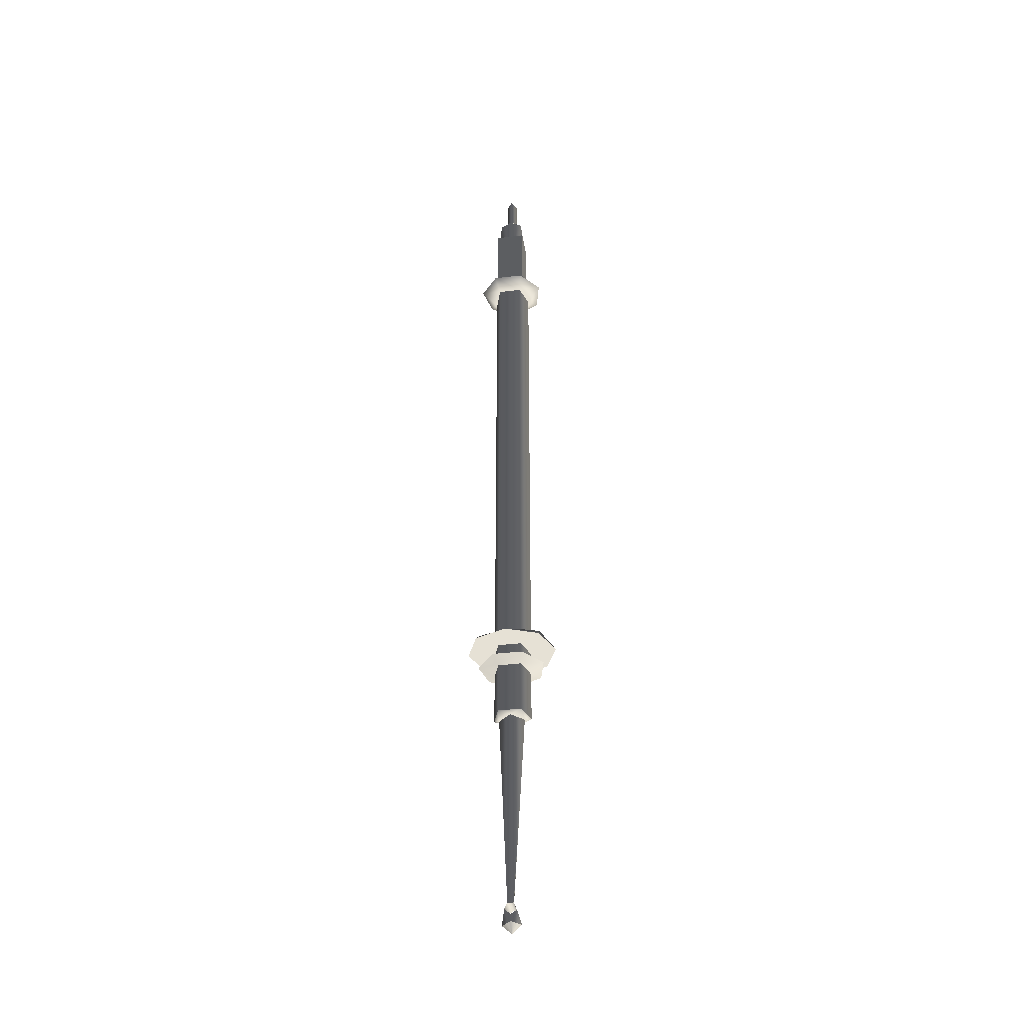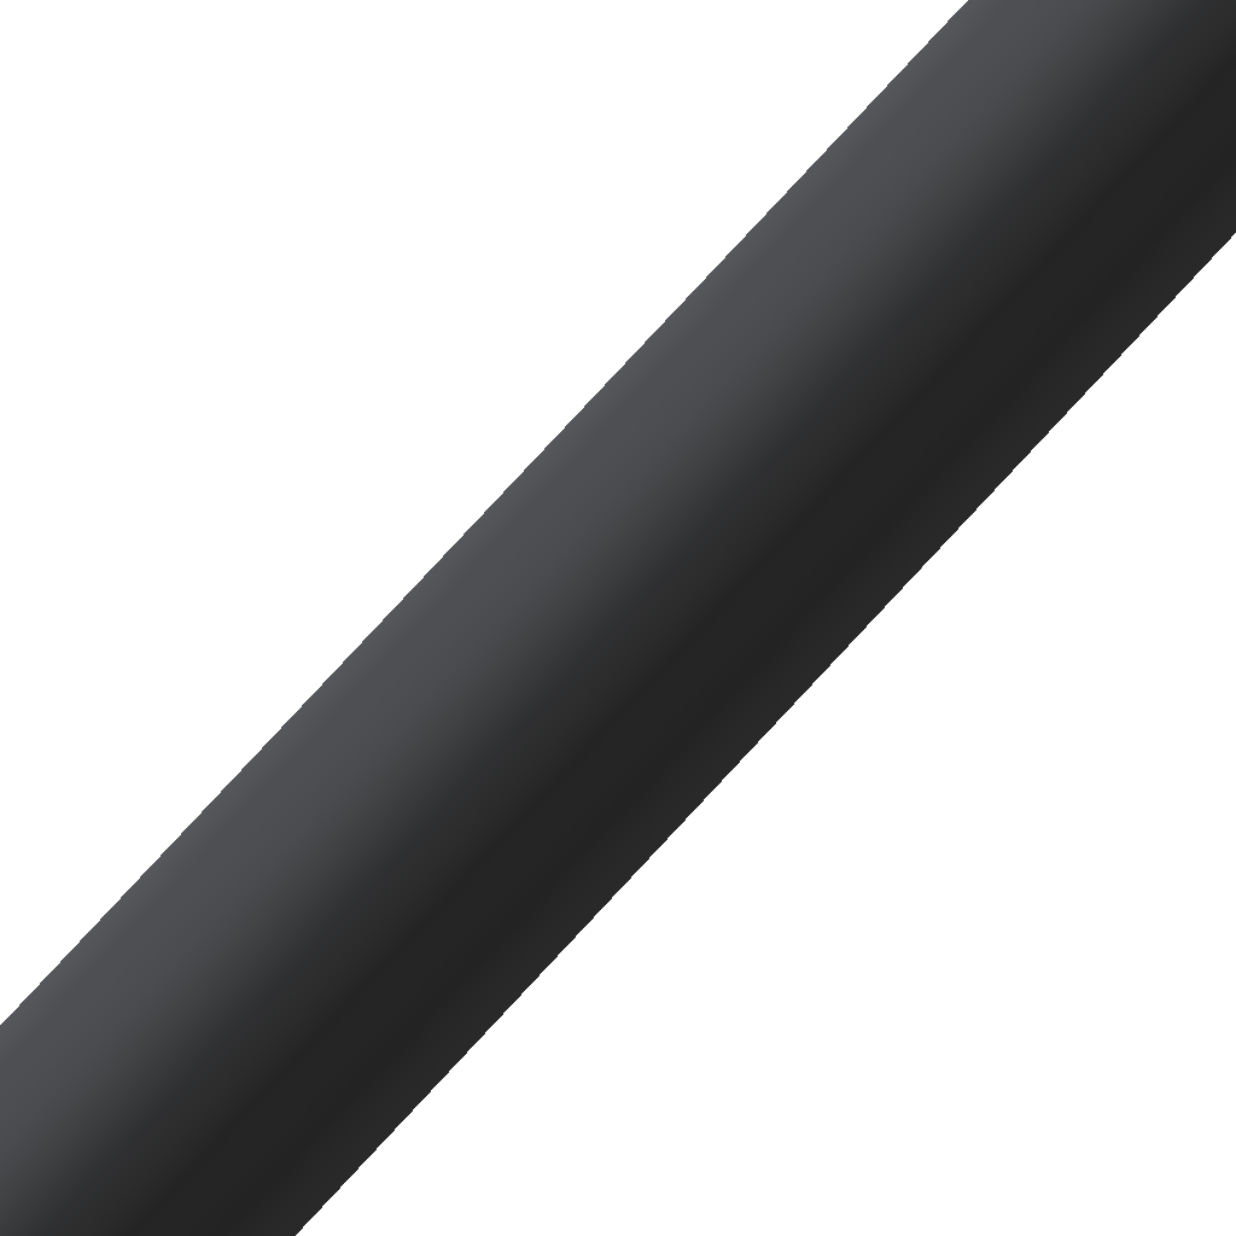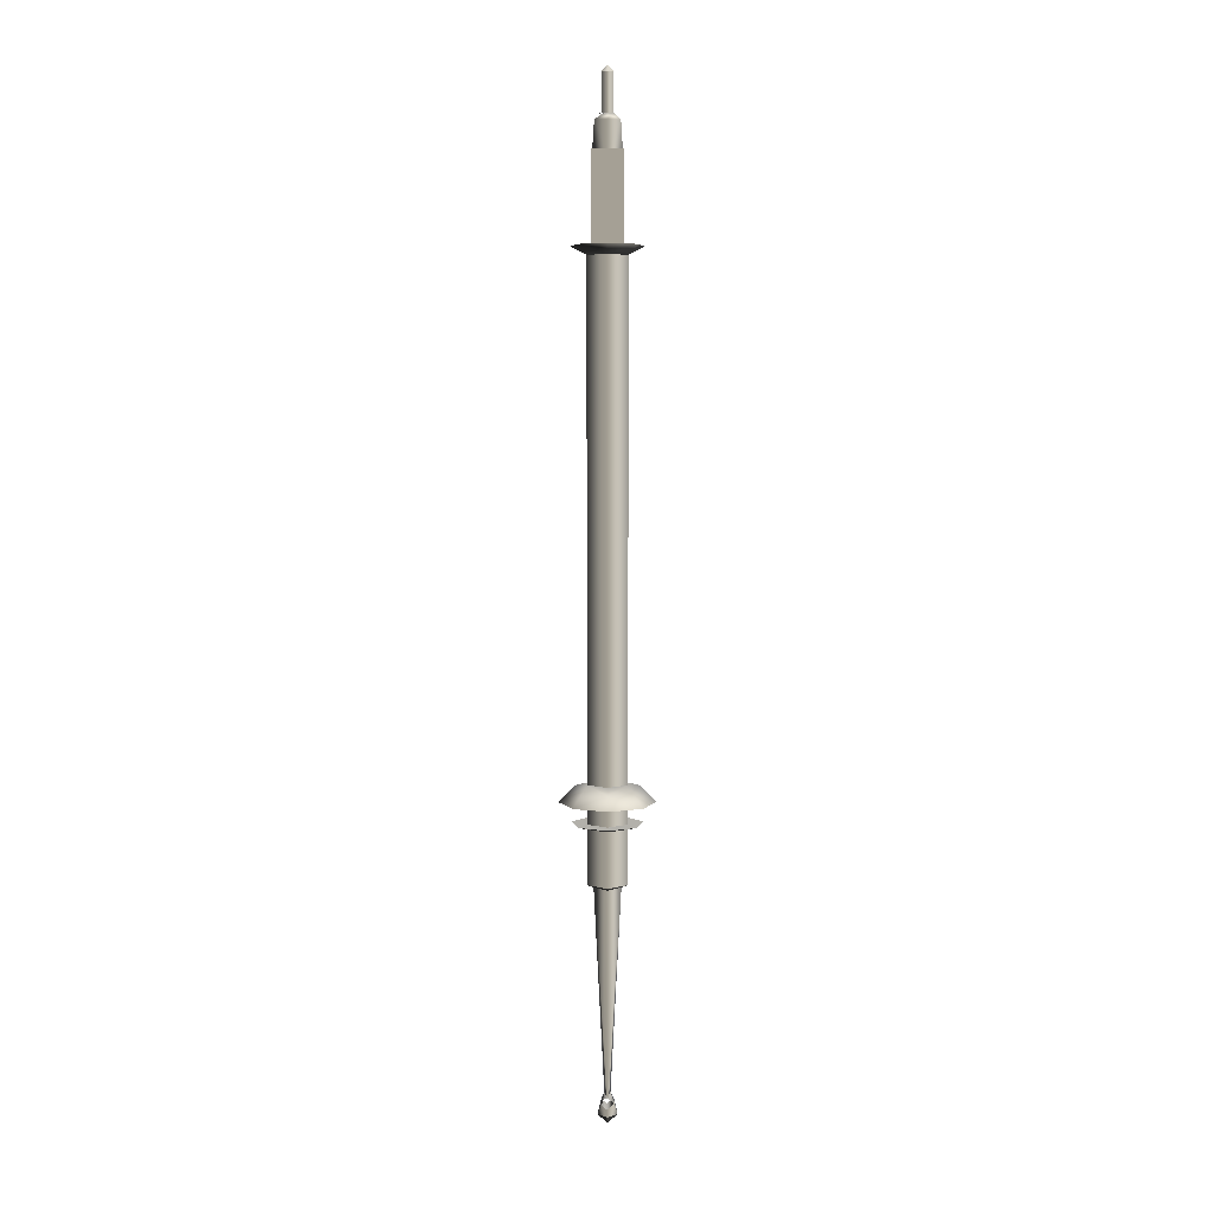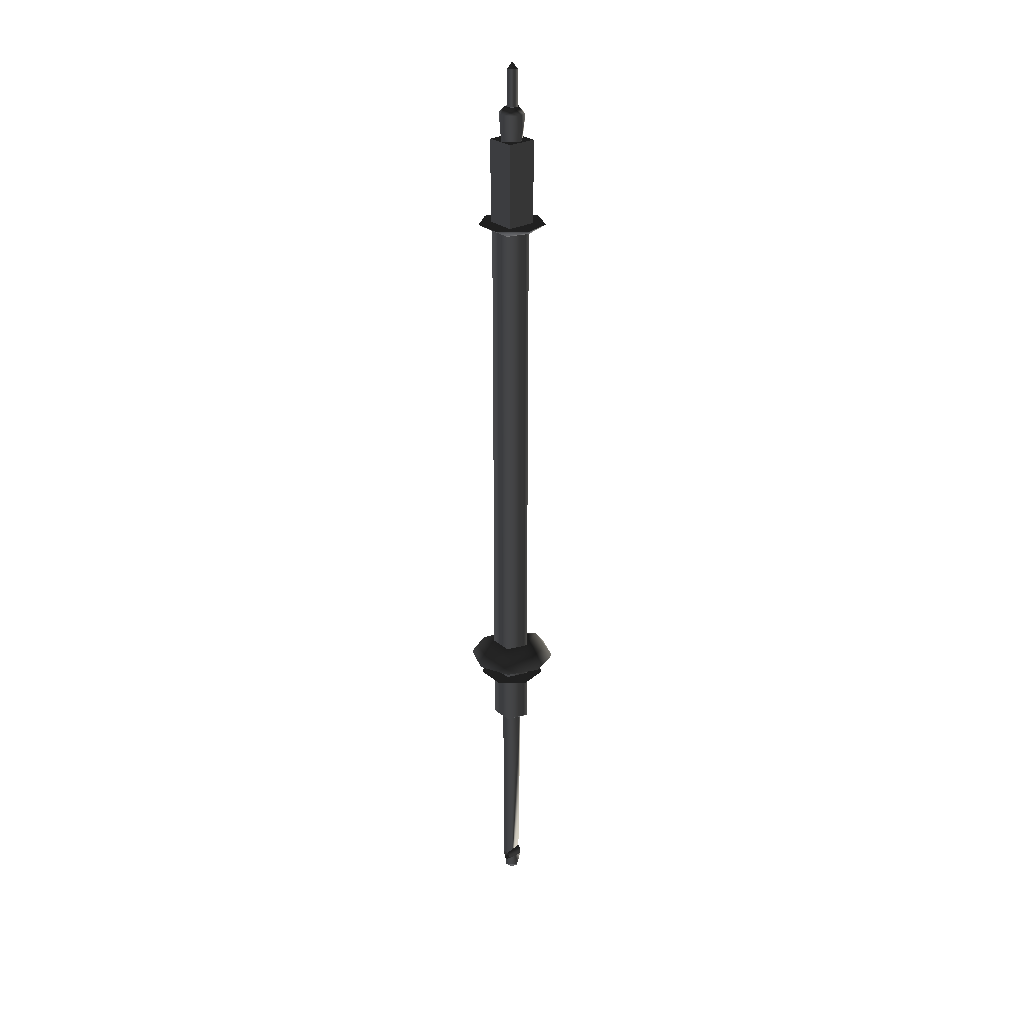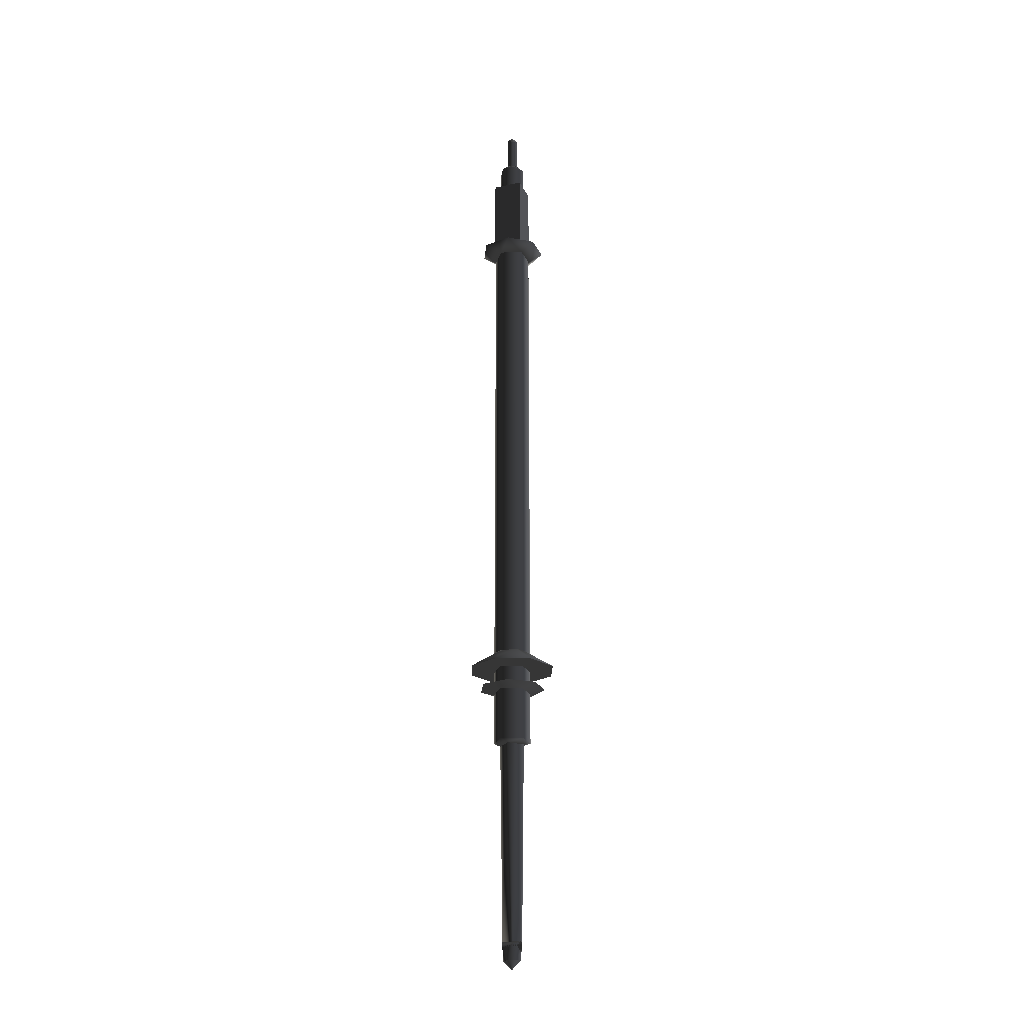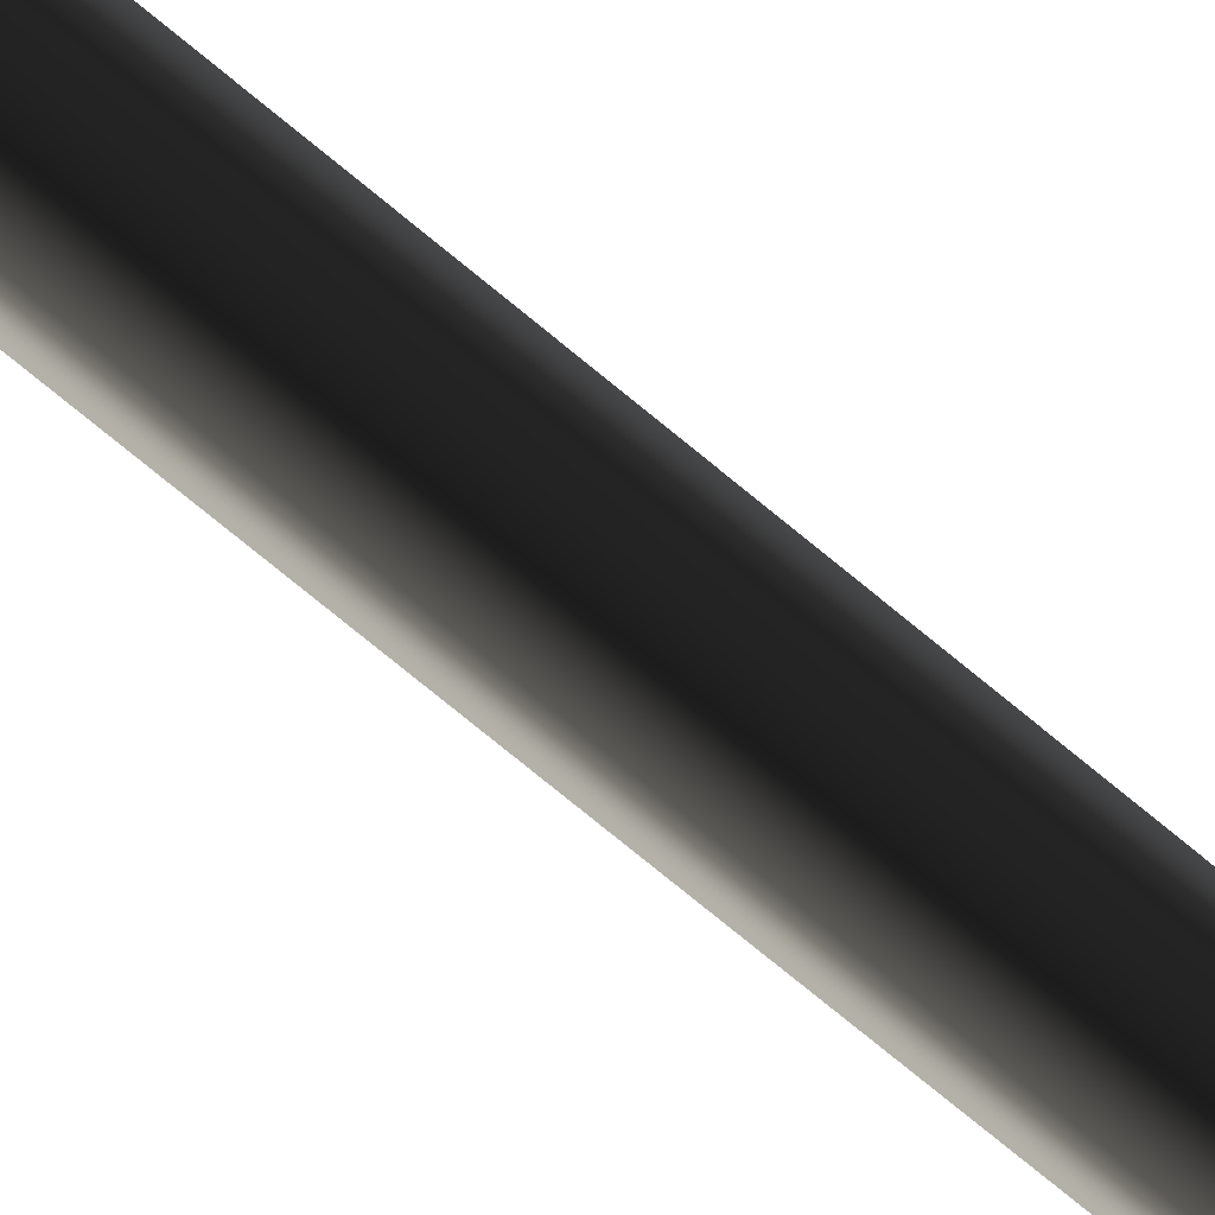
<metadata>
{"format":"obj","ext":"obj","renderer":"f3d","projection":"perspective","resolution":1024,"background":"white","views":[{"elev":-37.3,"azim":63.6,"up":"+Z"},{"elev":77.8,"azim":42.6,"up":"+Y"},{"elev":5.9,"azim":-125.7,"up":"+Z"},{"elev":27.8,"azim":105.3,"up":"+Z"},{"elev":-23.4,"azim":-14.8,"up":"+Z"},{"elev":-66.0,"azim":-131.1,"up":"+Y"}]}
</metadata>
<code>
g Face_1
v 0.01989 0.1058 -0.06286
v 0.01993 0.1031 -0.06286
v 0.02251 0.1023 -0.06286
v 0.02407 0.1045 -0.06286
v 0.02245 0.1067 -0.06286
v 0.01989 0.1058 -0.06286
v 0.01989 0.1058 -0.006862
v 0.02245 0.1067 -0.006863
v 0.02407 0.1045 -0.006863
v 0.02251 0.1023 -0.006863
v 0.01993 0.1031 -0.006862
v 0.01989 0.1058 -0.006862
f 11 1 2
f 11 12 1
f 10 2 3
f 10 11 2
f 9 3 4
f 9 10 3
f 8 4 5
f 8 9 4
f 7 5 6
f 7 8 5
g Face_2
v 0.01748 0.1075 -0.06486
v 0.0166 0.1036 -0.06486
v 0.01874 0.1002 -0.06486
v 0.02266 0.09931 -0.06486
v 0.02606 0.1015 -0.06486
v 0.02694 0.1054 -0.06486
v 0.0248 0.1088 -0.06486
v 0.02088 0.1097 -0.06486
v 0.01748 0.1075 -0.06486
v 0.01989 0.1058 -0.06286
v 0.01844 0.1068 -0.06341
v 0.01989 0.1058 -0.06286
v 0.01993 0.1031 -0.06286
v 0.02251 0.1023 -0.06286
v 0.02407 0.1045 -0.06286
v 0.02245 0.1067 -0.06286
v 0.01844 0.1068 -0.06341
v 0.0213 0.1004 -0.06341
v 0.02543 0.1063 -0.06341
f 25 24 29
f 14 29 13
f 14 25 29
f 15 25 14
f 17 27 26
f 17 26 16
f 18 27 17
f 20 28 19
f 23 22 28
f 23 28 20
f 21 23 20
f 30 15 16
f 30 26 25
f 30 25 15
f 30 16 26
f 31 18 19
f 31 28 27
f 31 27 18
f 31 19 28
g Face_3
v 0.01989 0.1058 -0.006862
v 0.02245 0.1067 -0.006863
v 0.02407 0.1045 -0.006863
v 0.02251 0.1023 -0.006863
v 0.01993 0.1031 -0.006862
v 0.01989 0.1058 -0.006862
v 0.0185 0.1068 -0.005862
v 0.02154 0.1085 -0.005862
v 0.02475 0.1072 -0.005863
v 0.02571 0.1038 -0.005863
v 0.02371 0.101 -0.005863
v 0.02025 0.1008 -0.005862
v 0.01793 0.1034 -0.005862
v 0.0185 0.1068 -0.005862
f 44 45 37
f 36 43 44
f 36 44 37
f 35 42 43
f 35 43 36
f 34 40 41
f 34 41 42
f 34 42 35
f 33 39 40
f 33 40 34
f 32 38 39
f 32 39 33
g Face_4
v 0.01748 0.1075 -0.06486
v 0.0166 0.1036 -0.06486
v 0.01874 0.1002 -0.06486
v 0.02266 0.09931 -0.06486
v 0.02606 0.1015 -0.06486
v 0.02694 0.1054 -0.06486
v 0.0248 0.1088 -0.06486
v 0.02088 0.1097 -0.06486
v 0.01989 0.1058 -0.06486
v 0.02245 0.1067 -0.06486
v 0.02407 0.1045 -0.06486
v 0.02251 0.1023 -0.06486
v 0.01993 0.1031 -0.06486
f 56 51 50
f 56 52 51
f 55 52 56
f 57 56 50
f 53 52 55
f 49 57 50
f 54 53 55
f 46 53 54
f 48 58 57
f 48 57 49
f 47 54 58
f 47 46 54
f 47 58 48
g Face_5
v 0.0185 0.1068 -0.005862
v 0.02154 0.1085 -0.005862
v 0.02475 0.1072 -0.005863
v 0.02571 0.1038 -0.005863
v 0.02371 0.101 -0.005863
v 0.02025 0.1008 -0.005862
v 0.01793 0.1034 -0.005862
v 0.02135 0.1069 -0.005862
v 0.01933 0.1041 -0.005862
v 0.02219 0.102 -0.005863
v 0.02421 0.1049 -0.005863
f 66 60 59
f 61 60 66
f 67 66 59
f 69 61 66
f 65 67 59
f 62 61 69
f 64 68 67
f 64 67 65
f 63 69 68
f 63 62 69
f 63 68 64
g Face_6
v 0.01989 0.1058 -0.06716
v 0.01993 0.1031 -0.06716
v 0.02251 0.1023 -0.06716
v 0.02407 0.1045 -0.06716
v 0.02245 0.1067 -0.06716
v 0.01989 0.1058 -0.06716
v 0.01989 0.1058 -0.06486
v 0.02245 0.1067 -0.06486
v 0.02407 0.1045 -0.06486
v 0.02251 0.1023 -0.06486
v 0.01993 0.1031 -0.06486
v 0.01989 0.1058 -0.06486
f 80 70 71
f 80 81 70
f 79 71 72
f 79 80 71
f 78 72 73
f 78 79 72
f 77 73 74
f 77 78 73
f 76 74 75
f 76 77 74
g Face_7
v 0.02135 0.1069 0.003938
v 0.01933 0.1041 0.003938
v 0.01933 0.1041 -0.005862
v 0.02135 0.1069 -0.005862
f 83 85 84
f 83 82 85
g Face_8
v 0.02421 0.1049 0.003937
v 0.02135 0.1069 0.003938
v 0.02135 0.1069 -0.005862
v 0.02421 0.1049 -0.005863
f 88 87 86
f 88 86 89
g Face_9
v 0.02421 0.1049 -0.005863
v 0.02421 0.1049 0.003937
v 0.02219 0.102 -0.005863
v 0.02219 0.102 0.003938
f 92 90 91
f 92 91 93
g Face_10
v 0.01933 0.1041 0.003938
v 0.02219 0.102 0.003938
v 0.02219 0.102 -0.005863
v 0.01933 0.1041 -0.005862
f 96 95 94
f 96 94 97
g Face_11
v 0.0185 0.1068 -0.06716
v 0.02154 0.1085 -0.06716
v 0.02475 0.1072 -0.06716
v 0.02571 0.1038 -0.06716
v 0.02371 0.101 -0.06716
v 0.02025 0.1008 -0.06716
v 0.01793 0.1034 -0.06716
v 0.01989 0.1058 -0.06716
v 0.01993 0.1031 -0.06716
v 0.02251 0.1023 -0.06716
v 0.02407 0.1045 -0.06716
v 0.02245 0.1067 -0.06716
f 109 100 99
f 105 99 98
f 105 109 99
f 108 100 109
f 104 105 98
f 106 105 104
f 101 100 108
f 103 107 106
f 103 106 104
f 102 108 107
f 102 107 103
f 102 101 108
g Face_12
v 0.02219 0.102 0.003938
v 0.02421 0.1049 0.003937
v 0.01933 0.1041 0.003938
v 0.02135 0.1069 0.003938
v 0.02308 0.1036 0.003937
v 0.02269 0.1058 0.003937
v 0.02046 0.1054 0.003938
v 0.02085 0.1032 0.003938
f 115 113 116
f 111 113 115
f 117 116 112
f 114 111 115
f 110 114 117
f 111 114 110
f 110 117 112
f 112 116 113
g Face_13
v 0.01989 0.1058 -0.06766
v 0.01993 0.1031 -0.06766
v 0.02251 0.1023 -0.06766
v 0.02407 0.1045 -0.06766
v 0.02245 0.1067 -0.06766
v 0.01989 0.1058 -0.06766
v 0.0185 0.1068 -0.06716
v 0.02154 0.1085 -0.06716
v 0.02475 0.1072 -0.06716
v 0.02571 0.1038 -0.06716
v 0.02371 0.101 -0.06716
v 0.02025 0.1008 -0.06716
v 0.01793 0.1034 -0.06716
v 0.0185 0.1068 -0.06716
f 130 118 119
f 130 131 118
f 129 130 119
f 120 129 119
f 128 129 120
f 127 120 121
f 127 128 120
f 126 121 122
f 126 127 121
f 125 126 122
f 123 125 122
f 124 125 123
g Face_14
v 0.02308 0.1036 0.003937
v 0.02269 0.1058 0.003937
v 0.02046 0.1054 0.003938
v 0.02085 0.1032 0.003938
v 0.02308 0.1036 0.003937
v 0.02308 0.1036 0.006937
v 0.02162 0.1029 0.006938
v 0.02032 0.1038 0.006938
v 0.02046 0.1054 0.006938
v 0.02192 0.1061 0.006937
v 0.02322 0.1052 0.006937
v 0.02308 0.1036 0.006937
f 136 137 138
f 135 138 139
f 135 136 138
f 134 139 140
f 134 140 141
f 134 135 139
f 133 141 142
f 133 134 141
f 132 142 143
f 132 133 142
g Face_15
v 0.01989 0.1058 -0.07379
v 0.01993 0.1031 -0.07379
v 0.02251 0.1023 -0.07379
v 0.02407 0.1045 -0.07379
v 0.02245 0.1067 -0.07379
v 0.01989 0.1058 -0.07379
v 0.01989 0.1058 -0.06766
v 0.01989 0.1058 -0.06766
v 0.01993 0.1031 -0.06766
v 0.02251 0.1023 -0.06766
v 0.02407 0.1045 -0.06766
v 0.02245 0.1067 -0.06766
f 152 144 145
f 152 151 144
f 153 145 146
f 153 152 145
f 154 146 147
f 154 153 146
f 155 147 148
f 155 154 147
f 150 148 149
f 150 155 148
g Face_16
v 0.02108 0.105 0.007688
v 0.02258 0.1047 0.007687
v 0.02179 0.1036 0.007687
v 0.02096 0.1042 0.007688
v 0.02108 0.105 0.007688
v 0.02046 0.1054 0.006938
v 0.02308 0.1036 0.006937
v 0.02162 0.1029 0.006938
v 0.02032 0.1038 0.006938
v 0.02046 0.1054 0.006938
v 0.02192 0.1061 0.006937
v 0.02322 0.1052 0.006937
f 159 160 161
f 164 159 161
f 158 159 164
f 163 158 164
f 162 158 163
f 157 158 162
f 167 157 162
f 166 157 167
f 156 157 166
f 165 156 166
g Face_17
v 0.02054 0.1053 -0.07419
v 0.0209 0.1033 -0.07419
v 0.02299 0.1036 -0.07419
v 0.02263 0.1057 -0.07419
v 0.02054 0.1053 -0.07419
v 0.01989 0.1058 -0.07379
v 0.01989 0.1058 -0.07379
v 0.01993 0.1031 -0.07379
v 0.02251 0.1023 -0.07379
v 0.02407 0.1045 -0.07379
v 0.02245 0.1067 -0.07379
f 175 174 168
f 169 175 168
f 176 175 169
f 170 176 169
f 177 176 170
f 171 178 177
f 171 177 170
f 172 173 178
f 172 178 171
g Face_18
v 0.02108 0.105 0.007688
v 0.02149 0.1053 0.007688
v 0.02207 0.1053 0.007687
v 0.02252 0.1049 0.007687
v 0.02261 0.1043 0.007687
v 0.02239 0.1039 0.007687
v 0.02196 0.1037 0.007687
v 0.02142 0.1037 0.007687
v 0.021 0.1041 0.007688
v 0.02093 0.1046 0.007688
v 0.02238 0.104 0.007687
v 0.02196 0.1038 0.007687
v 0.02145 0.1038 0.007687
v 0.02109 0.1042 0.007687
v 0.02105 0.1047 0.007688
v 0.02134 0.1051 0.007688
v 0.02184 0.1052 0.007687
v 0.0223 0.105 0.007687
v 0.02252 0.1045 0.007687
f 197 183 182
f 196 197 182
f 189 183 197
f 184 183 189
f 181 196 182
f 195 196 181
f 190 184 189
f 185 184 190
f 180 195 181
f 194 195 180
f 191 185 190
f 186 185 191
f 179 194 180
f 193 194 179
f 188 192 193
f 188 193 179
f 187 191 192
f 187 192 188
f 187 186 191
g Face_19
v 0.02087 0.1051 -0.09939
v 0.02113 0.1036 -0.09939
v 0.02267 0.1038 -0.09939
v 0.0224 0.1054 -0.09939
v 0.02087 0.1051 -0.09939
v 0.02085 0.1051 -0.09859
v 0.02141 0.1056 -0.09808
v 0.02113 0.1055 -0.09733
v 0.02082 0.1052 -0.09719
v 0.02054 0.1053 -0.07419
v 0.02054 0.1053 -0.07419
v 0.0209 0.1033 -0.07419
v 0.02299 0.1036 -0.07419
v 0.02263 0.1057 -0.07419
v 0.02082 0.1052 -0.09719
v 0.02062 0.1044 -0.09789
v 0.02085 0.1051 -0.09859
v 0.02288 0.1041 -0.09728
v 0.02291 0.1045 -0.09804
v 0.02269 0.1038 -0.09859
v 0.02211 0.1034 -0.09785
v 0.02248 0.1036 -0.09728
f 212 209 208
f 198 213 214
f 219 210 209
f 219 212 213
f 219 209 212
f 218 219 213
f 199 213 198
f 199 218 213
f 215 211 210
f 215 210 219
f 217 218 199
f 200 216 217
f 200 217 199
f 205 215 216
f 204 205 216
f 206 207 211
f 206 211 215
f 206 215 205
f 201 216 200
f 201 204 216
f 202 203 204
f 202 204 201
g Face_20
v 0.02238 0.104 0.007687
v 0.02109 0.1042 0.007687
v 0.02184 0.1052 0.007687
v 0.02238 0.104 0.007687
v 0.02238 0.104 0.01194
v 0.02109 0.1042 0.01194
v 0.02184 0.1052 0.01194
v 0.02238 0.104 0.01194
f 221 220 224
f 221 224 225
f 222 225 226
f 222 221 225
f 223 226 227
f 223 222 226
g Face_21
v 0.02087 0.1051 -0.09939
v 0.02113 0.1036 -0.09939
v 0.02267 0.1038 -0.09939
v 0.0224 0.1054 -0.09939
v 0.02087 0.1051 -0.09939
v 0.02177 0.1045 -0.1004
v 0.02177 0.1045 -0.1004
f 229 228 233
f 230 229 233
f 234 230 233
f 231 230 234
f 232 231 234
g Face_22
v 0.02288 0.1041 -0.09728
v 0.02291 0.1045 -0.09804
v 0.02269 0.1038 -0.09859
v 0.02085 0.1051 -0.09859
v 0.02141 0.1056 -0.09808
v 0.02113 0.1055 -0.09733
v 0.02082 0.1052 -0.09719
v 0.02062 0.1044 -0.09789
v 0.02085 0.1051 -0.09859
v 0.02269 0.1038 -0.09859
v 0.02211 0.1034 -0.09785
v 0.02248 0.1036 -0.09728
f 242 244 243
f 242 245 244
f 242 246 245
f 241 235 246
f 241 246 242
f 240 236 235
f 240 235 241
f 239 237 236
f 239 236 240
f 238 237 239
g Face_23
v 0.02238 0.104 0.01194
v 0.02109 0.1042 0.01194
v 0.02184 0.1052 0.01194
v 0.02238 0.104 0.01194
v 0.02177 0.1045 0.01269
v 0.02177 0.1045 0.01269
f 248 247 251
f 249 251 252
f 249 248 251
f 250 249 252

</code>
